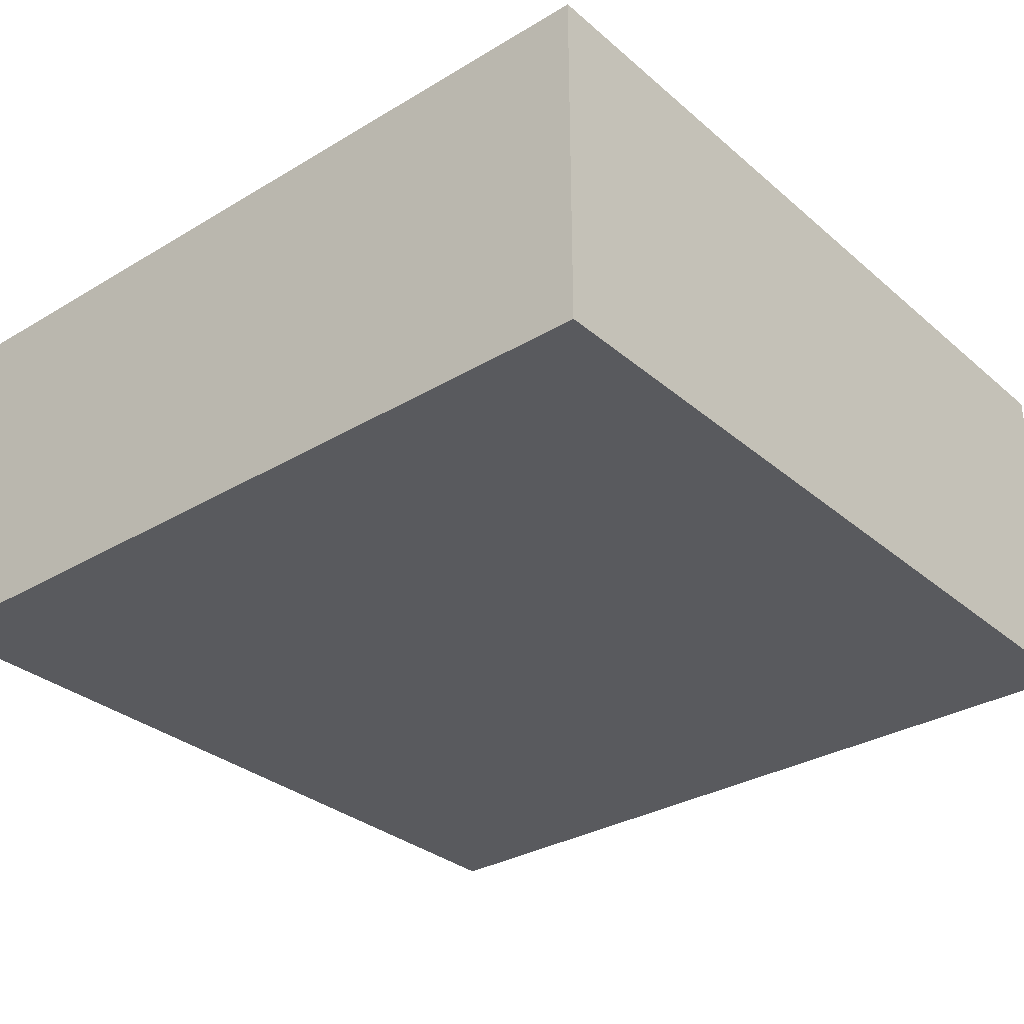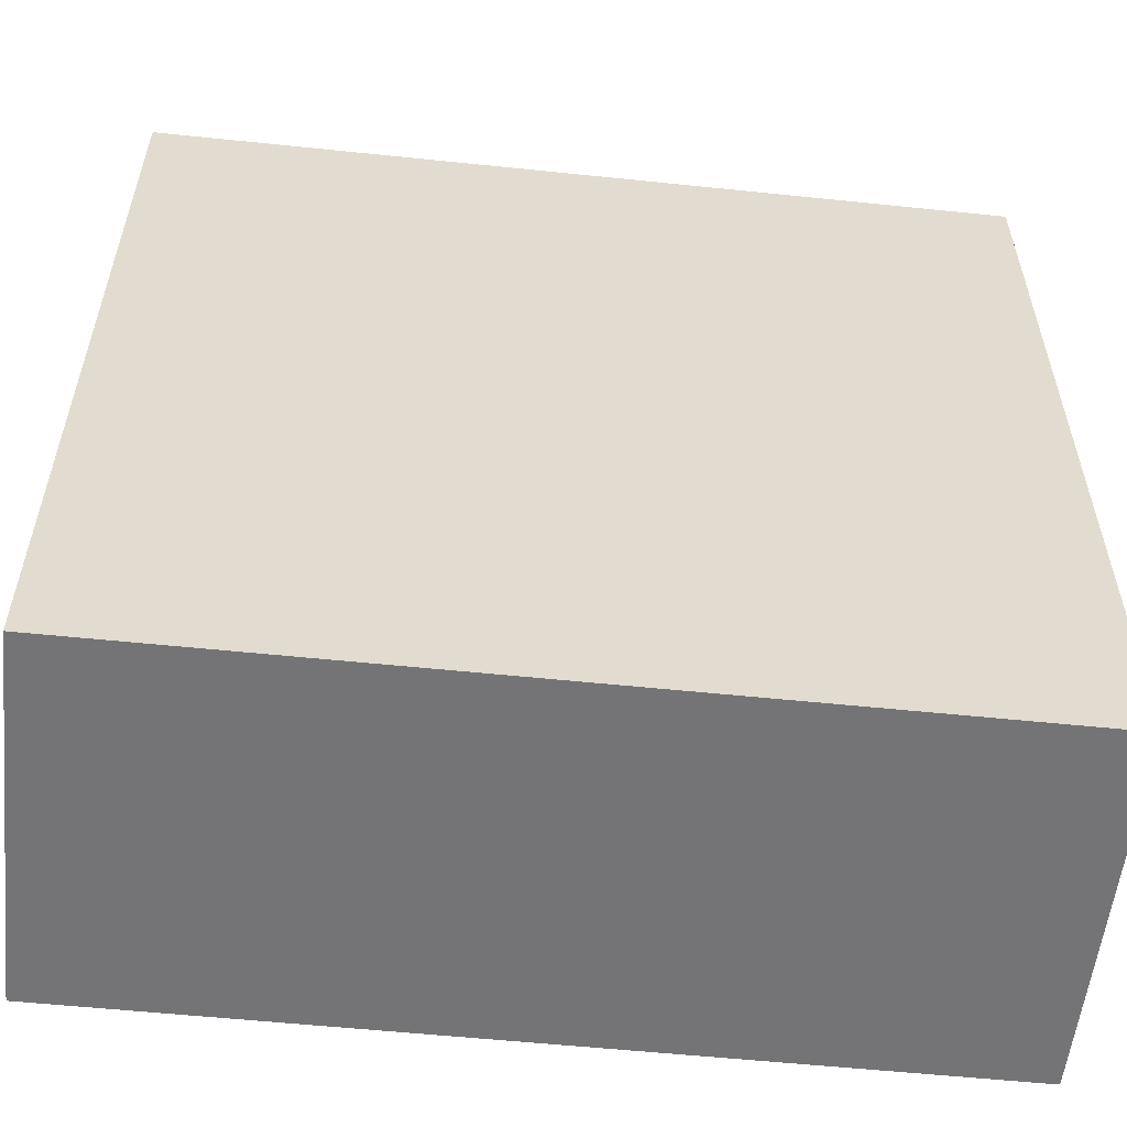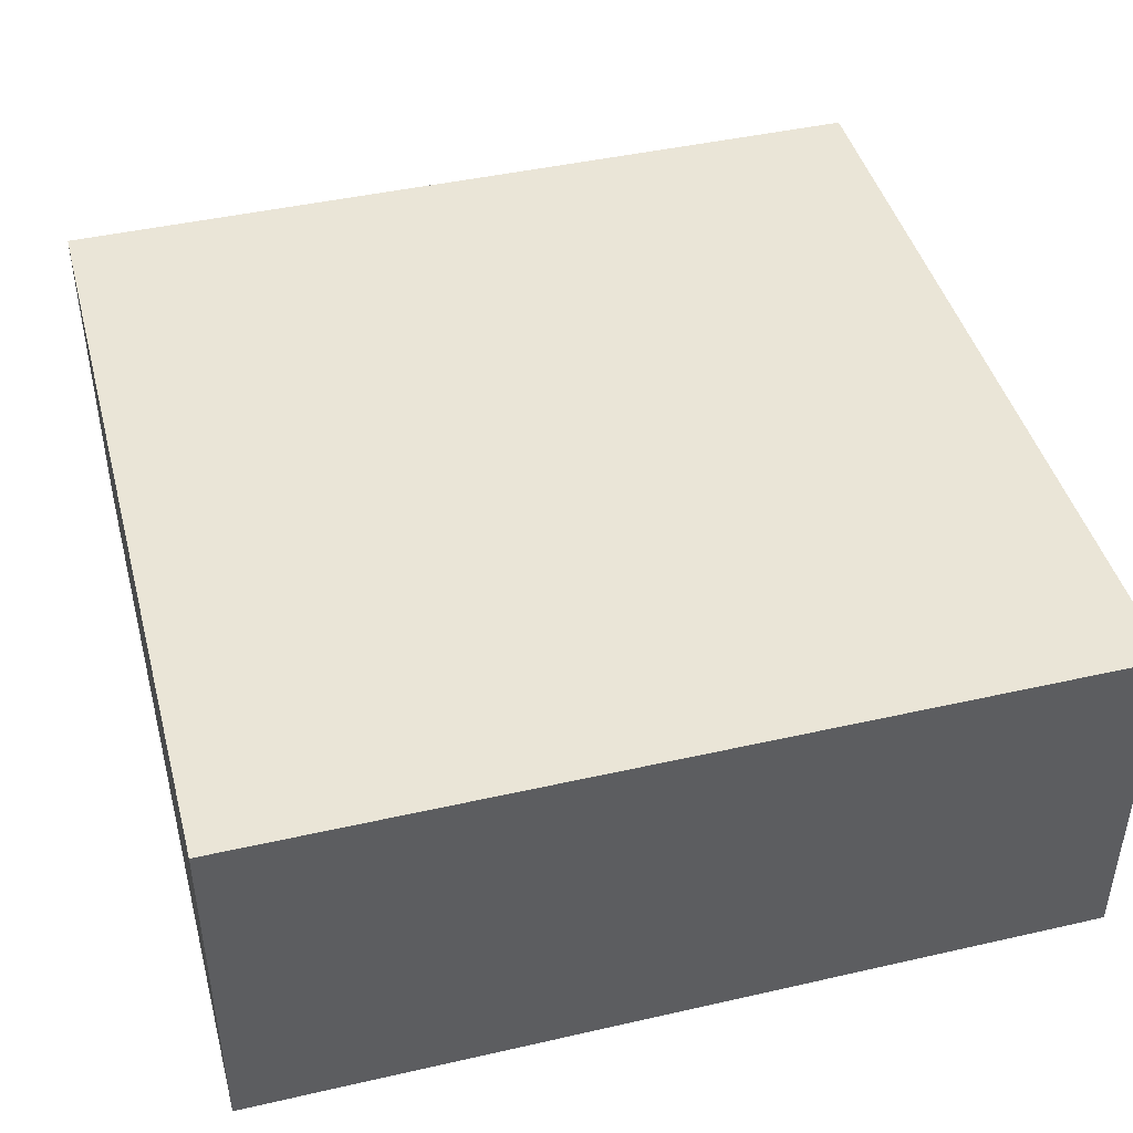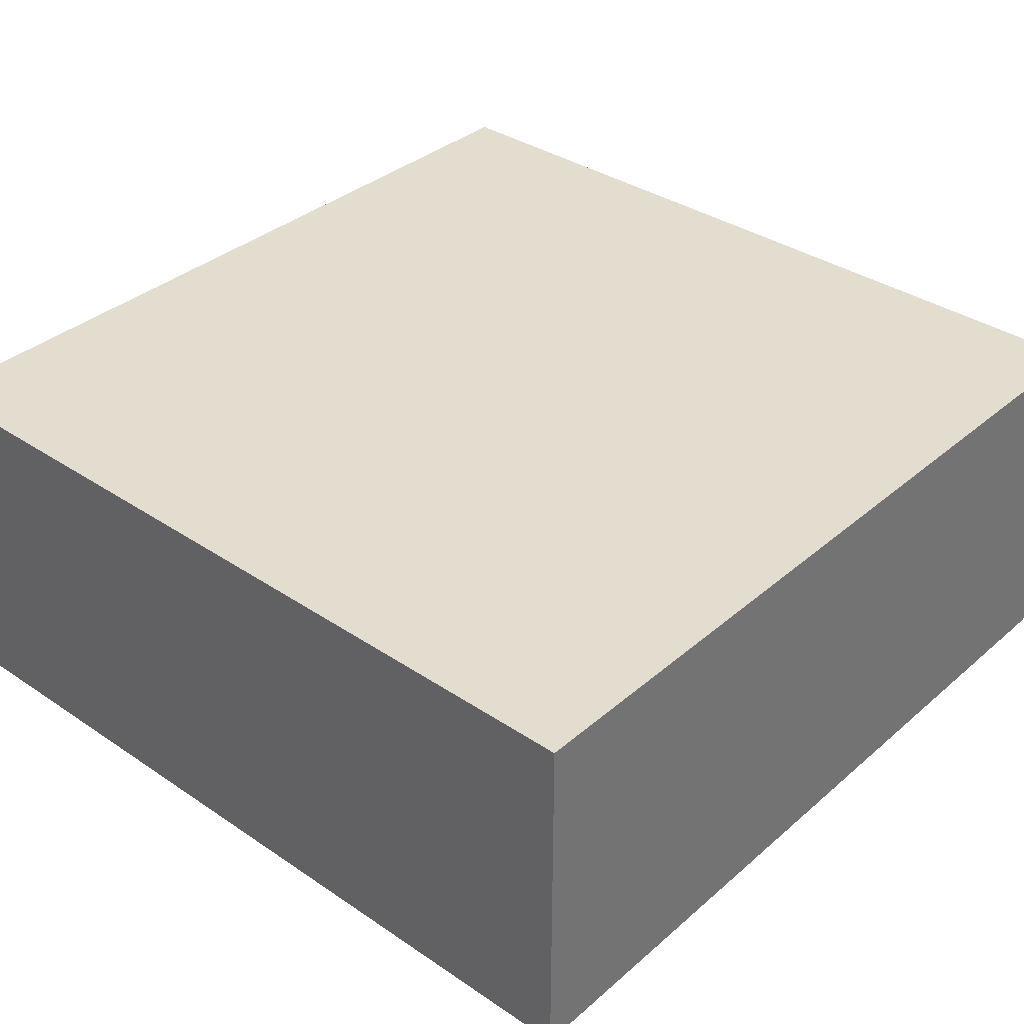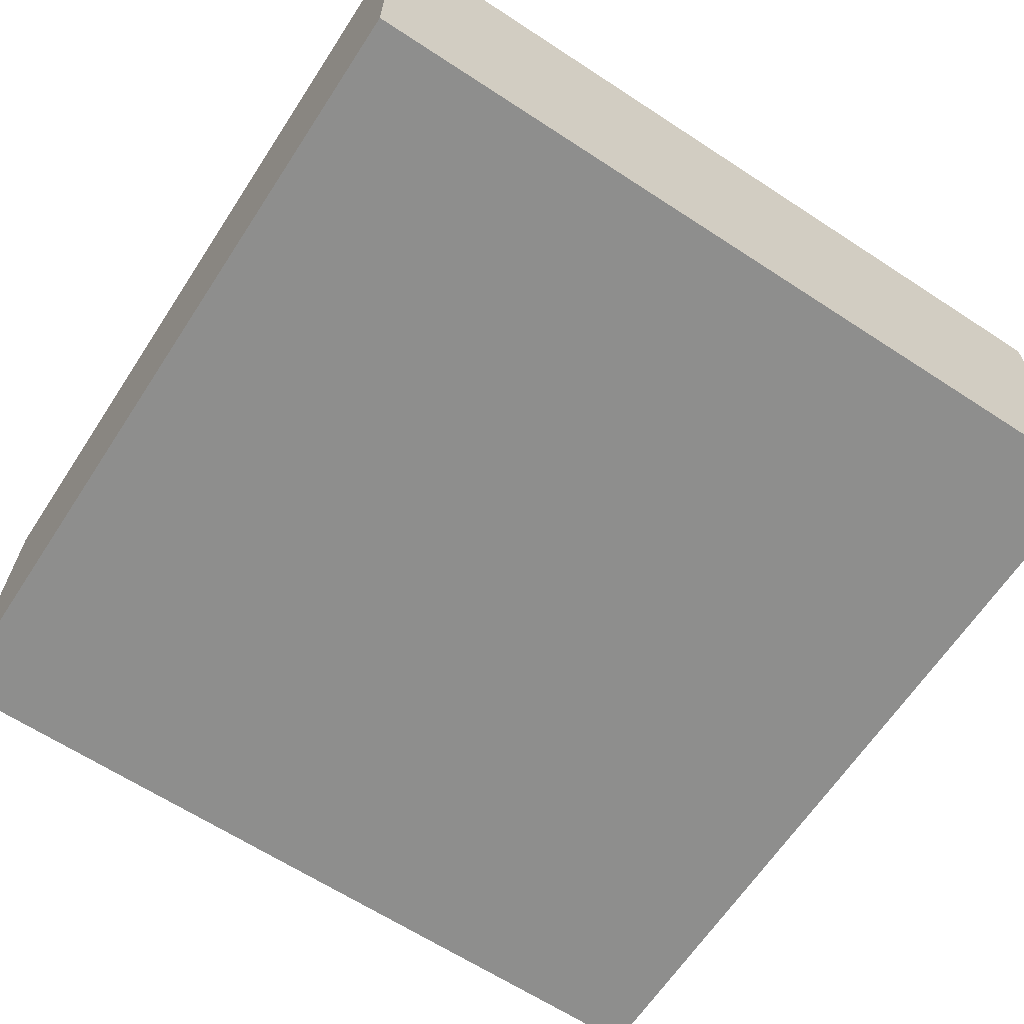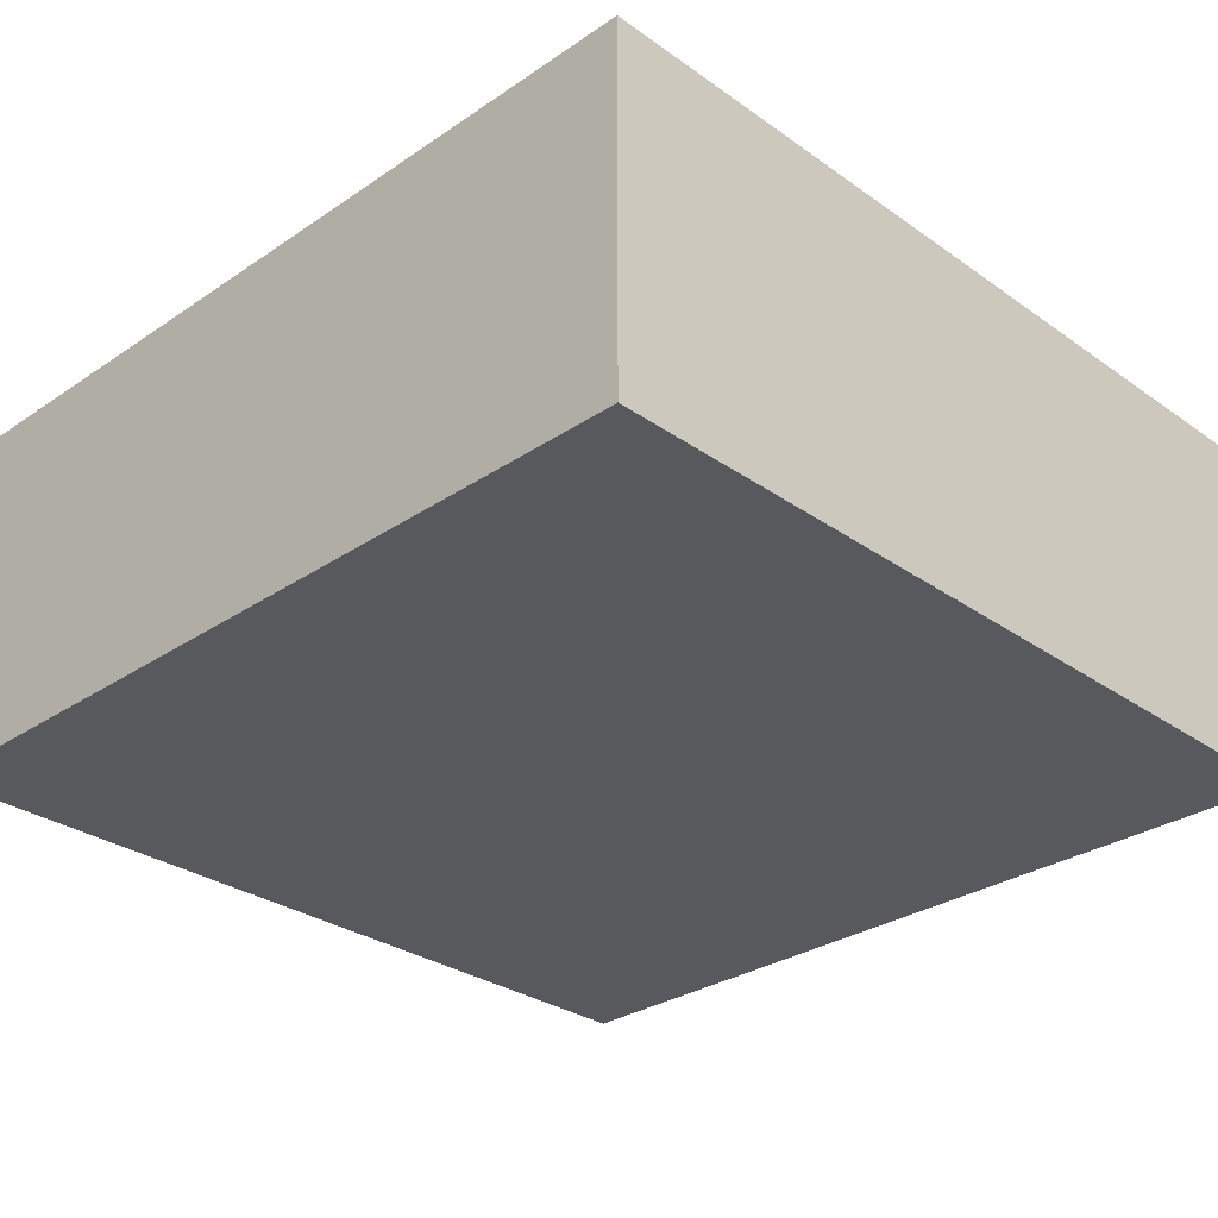
<metadata>
{"format":"obj","ext":"obj","renderer":"f3d","projection":"perspective","resolution":1024,"background":"white","views":[{"elev":-31.7,"azim":40.1,"up":"+Z"},{"elev":-56.3,"azim":-6.2,"up":"+Y"},{"elev":44.2,"azim":165.1,"up":"+Z"},{"elev":35.6,"azim":41.6,"up":"+Z"},{"elev":-64.8,"azim":-33.3,"up":"+Z"},{"elev":-30.0,"azim":-135.6,"up":"+Z"}]}
</metadata>
<code>
g default
v 0.6655 -0.6655 0.2822
v -0.6655 -0.6655 0.2822
v 0.6655 0.6655 0.2822
v -0.6655 0.6655 0.2822
v 0.6655 0.6655 -0.2822
v -0.6655 0.6655 -0.2822
v 0.6655 -0.6655 -0.2822
v -0.6655 -0.6655 -0.2822
v 0.6655 0.6655 0.2822
v -0.6655 0.6655 0.2822
v 0.6655 0.6655 -0.2822
v -0.6655 0.6655 -0.2822
v 0.6655 -0.6655 -0.2822
v 0.6655 -0.6655 0.2822
v -0.6655 -0.6655 0.2822
v -0.6655 -0.6655 -0.2822
v -0.6655 -0.6655 0.2822
v -0.6655 0.6655 0.2822
v -0.6655 0.6655 -0.2822
v -0.6655 -0.6655 -0.2822
v 0.6655 -0.6655 -0.2822
v 0.6655 0.6655 -0.2822
v 0.6655 0.6655 0.2822
v 0.6655 -0.6655 0.2822
g Cube
f 1 3 4
f 1 4 2
f 9 5 6
f 9 6 10
f 11 7 8
f 11 8 12
f 13 14 15
f 13 15 16
f 17 18 19
f 17 19 20
f 21 22 23
f 21 23 24

</code>
